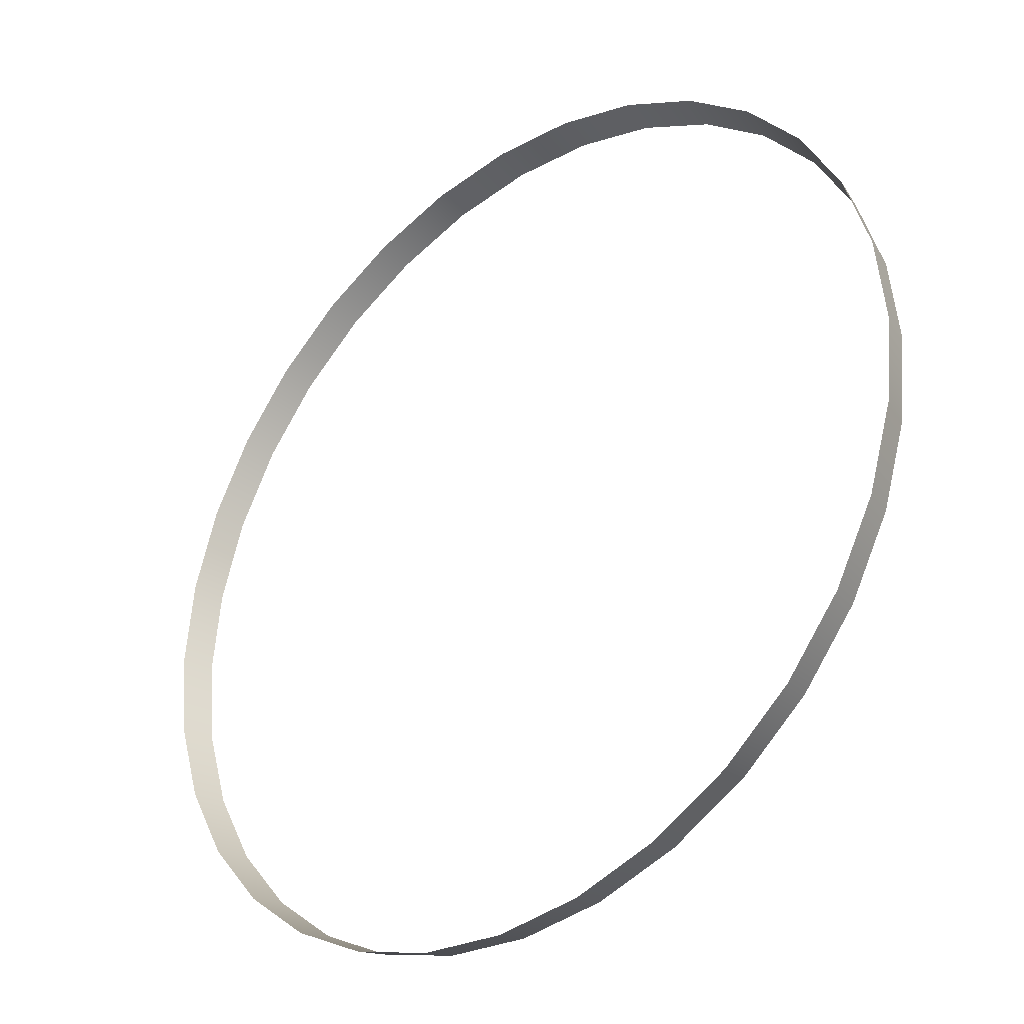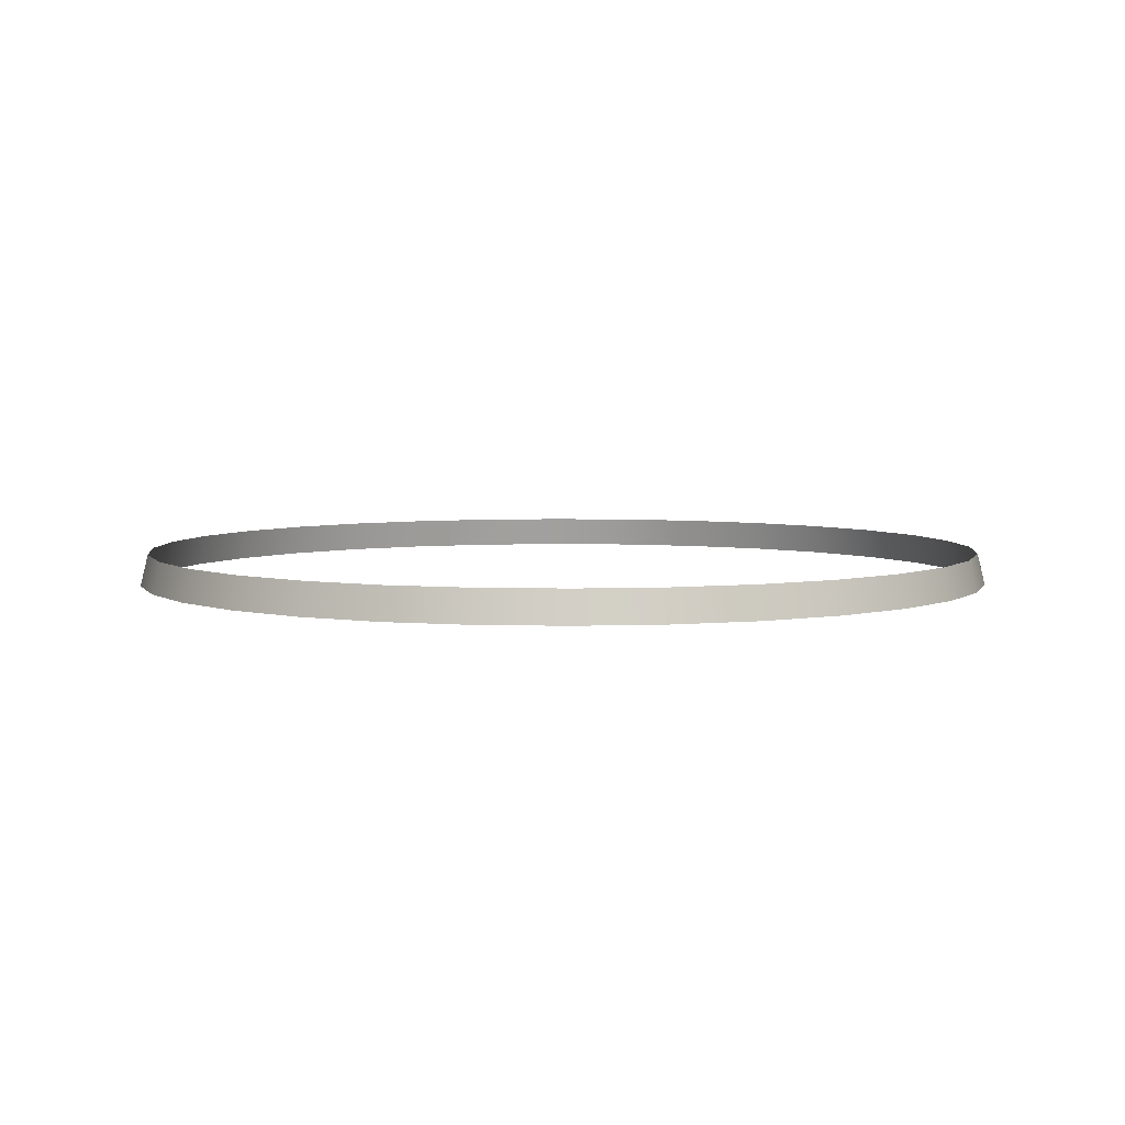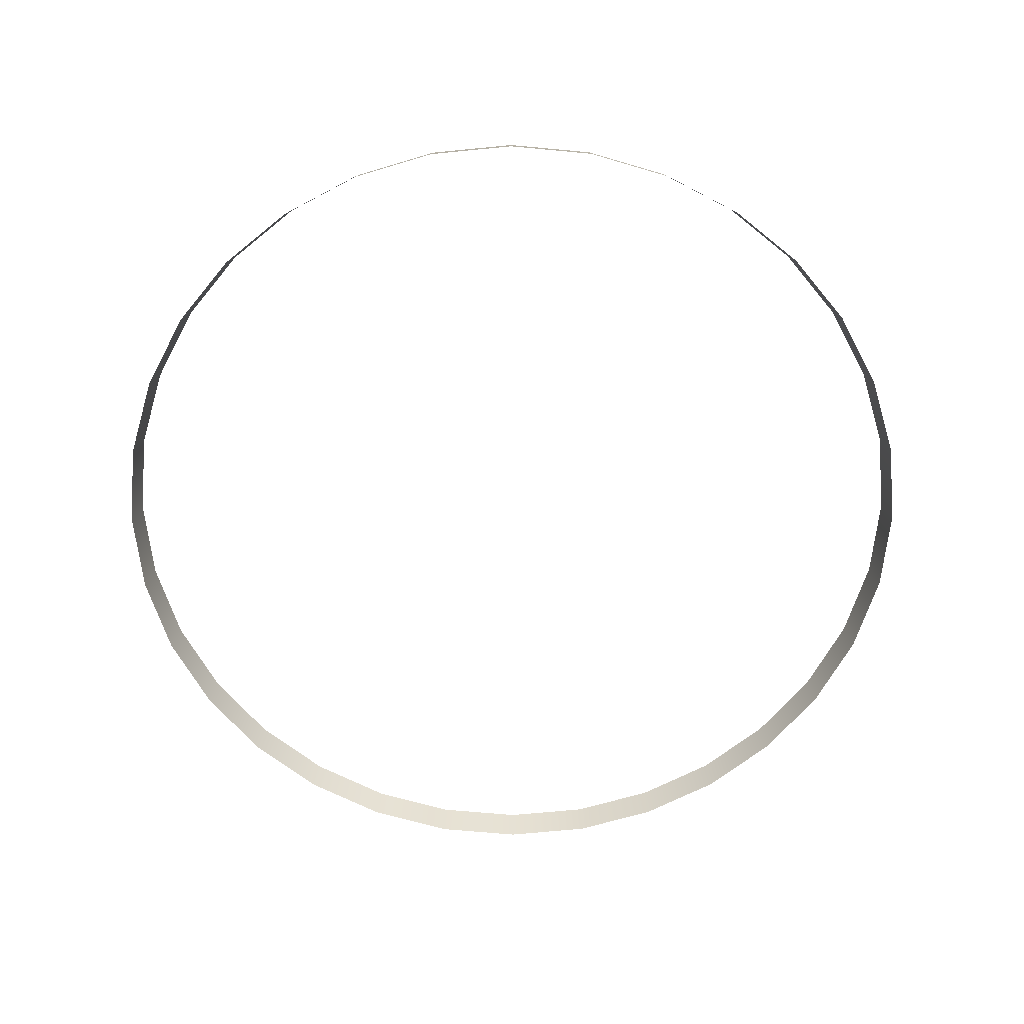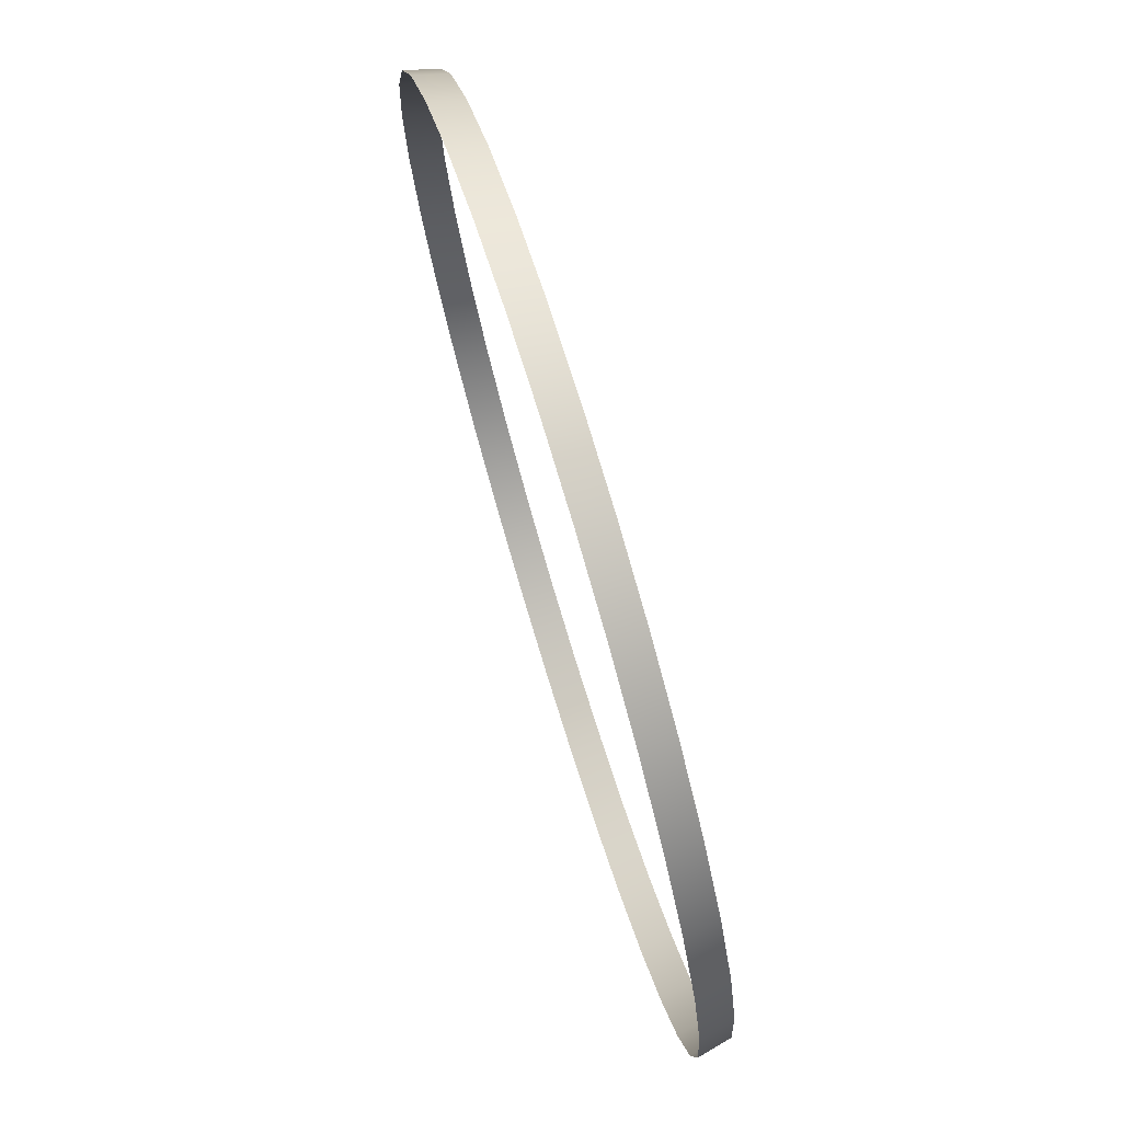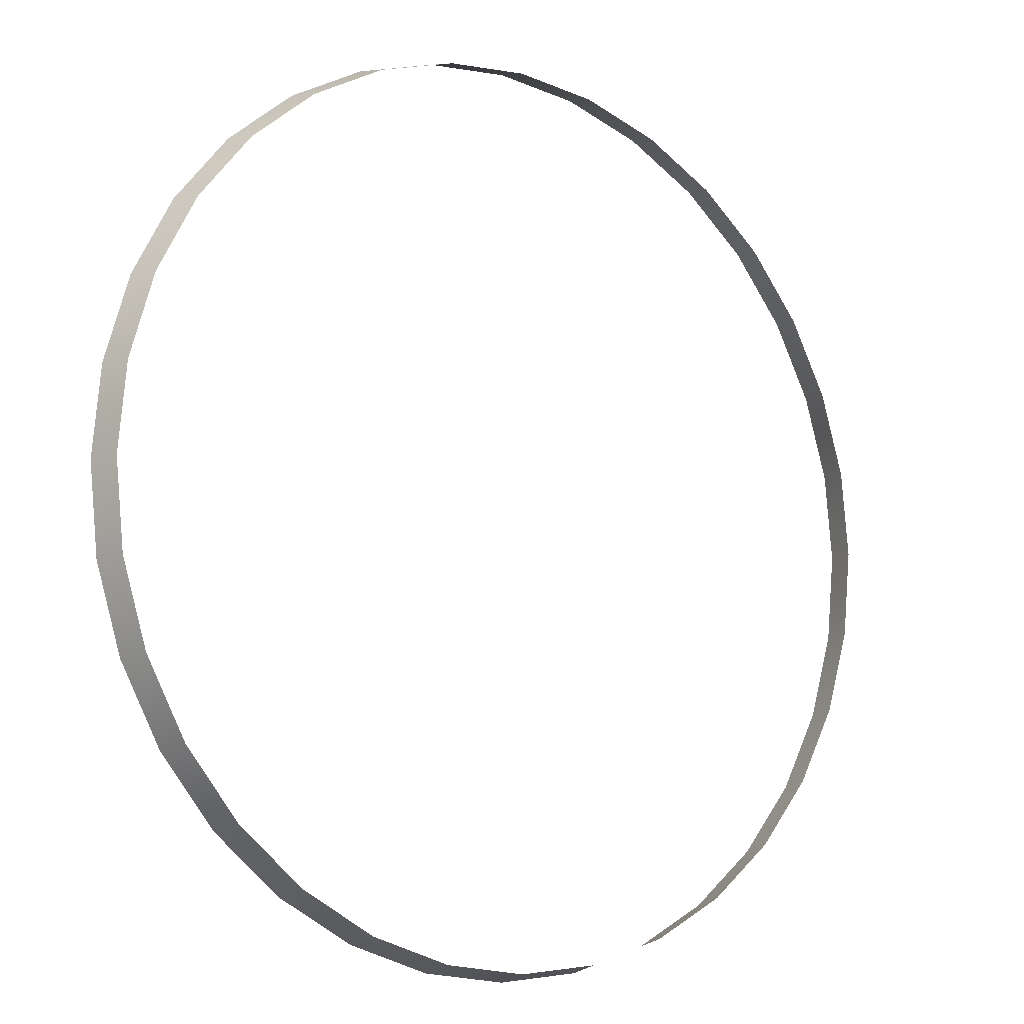
<metadata>
{"format":"obj","ext":"obj","renderer":"f3d","projection":"perspective","resolution":1024,"background":"white","views":[{"elev":-33.6,"azim":41.2,"up":"+Z"},{"elev":5.1,"azim":-34.9,"up":"+Y"},{"elev":-64.2,"azim":168.9,"up":"+Y"},{"elev":75.7,"azim":73.0,"up":"+Z"},{"elev":-10.2,"azim":142.5,"up":"+Z"}]}
</metadata>
<code>
v -1.63 3.848 -3.208
v -1.631 3.851 -3.208
v -1.632 3.851 -3.198
v -1.662 3.848 -3.161
v -1.653 3.848 -3.166
v -1.653 3.851 -3.166
v -1.728 3.848 -3.188
v -1.723 3.848 -3.18
v -1.722 3.851 -3.18
v -1.645 3.848 -3.244
v -1.646 3.851 -3.243
v -1.64 3.851 -3.235
v -1.639 3.848 -3.18
v -1.64 3.851 -3.18
v -1.646 3.851 -3.173
v -1.634 3.848 -3.227
v -1.635 3.851 -3.227
v -1.632 3.851 -3.218
v -1.717 3.848 -3.244
v -1.723 3.848 -3.236
v -1.722 3.851 -3.235
v -1.731 3.848 -3.198
v -1.73 3.851 -3.198
v -1.731 3.851 -3.208
v -1.709 3.848 -3.25
v -1.716 3.851 -3.243
v -1.709 3.851 -3.249
v -1.7 3.851 -3.254
v -1.653 3.848 -3.25
v -1.662 3.848 -3.255
v -1.662 3.851 -3.254
v -1.634 3.848 -3.188
v -1.635 3.851 -3.189
v -1.7 3.848 -3.161
v -1.7 3.851 -3.162
v -1.709 3.851 -3.166
v -1.653 3.851 -3.249
v -1.709 3.848 -3.166
v -1.716 3.851 -3.173
v -1.671 3.848 -3.158
v -1.662 3.851 -3.162
v -1.631 3.848 -3.198
v -1.717 3.848 -3.172
v -1.728 3.848 -3.227
v -1.727 3.851 -3.227
v -1.662 3.848 -3.255
v -1.671 3.848 -3.257
v -1.671 3.851 -3.257
v -1.731 3.848 -3.218
v -1.732 3.848 -3.208
v -1.639 3.848 -3.236
v -1.7 3.848 -3.255
v -1.691 3.851 -3.257
v -1.671 3.851 -3.159
v -1.681 3.851 -3.158
v -1.681 3.848 -3.157
v -1.691 3.851 -3.159
v -1.727 3.851 -3.189
v -1.691 3.848 -3.158
v -1.681 3.848 -3.258
v -1.691 3.848 -3.257
v -1.73 3.851 -3.218
v -1.645 3.848 -3.172
v -1.681 3.851 -3.258
v -1.631 3.848 -3.218
v -1.662 3.851 -3.254
f 1 2 3
f 4 5 6
f 7 8 9
f 10 11 12
f 13 14 15
f 16 17 18
f 19 20 21
f 22 23 24
f 25 19 26
f 25 27 28
f 29 30 31
f 13 32 33
f 34 35 36
f 29 37 11
f 38 36 39
f 40 4 41
f 42 3 33
f 43 39 9
f 20 44 45
f 46 47 48
f 49 50 24
f 51 12 17
f 52 28 53
f 40 54 55
f 56 55 57
f 7 58 23
f 59 57 35
f 60 61 53
f 44 49 62
f 63 15 6
f 47 60 64
f 65 18 2
f 42 1 3
f 41 4 6
f 58 7 9
f 51 10 12
f 63 13 15
f 65 16 18
f 26 19 21
f 50 22 24
f 27 25 26
f 52 25 28
f 37 29 31
f 14 13 33
f 38 34 36
f 10 29 11
f 43 38 39
f 54 40 41
f 32 42 33
f 8 43 9
f 21 20 45
f 66 46 48
f 62 49 24
f 16 51 17
f 61 52 53
f 56 40 55
f 59 56 57
f 22 7 23
f 34 59 35
f 64 60 53
f 45 44 62
f 5 63 6
f 48 47 64
f 1 65 2

</code>
